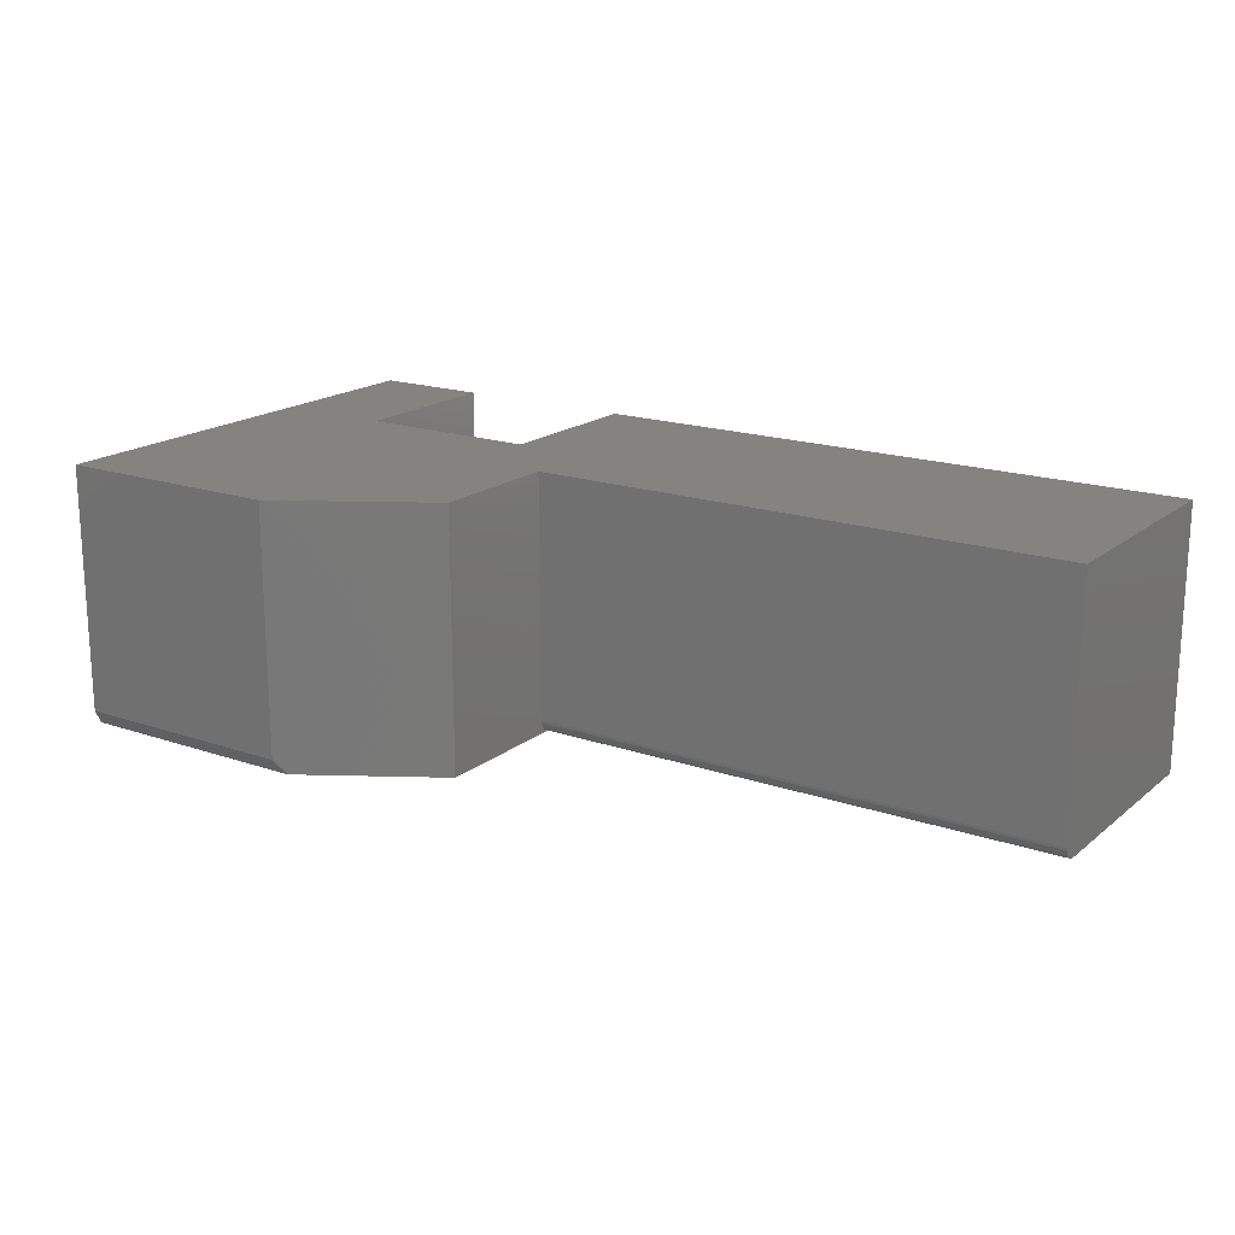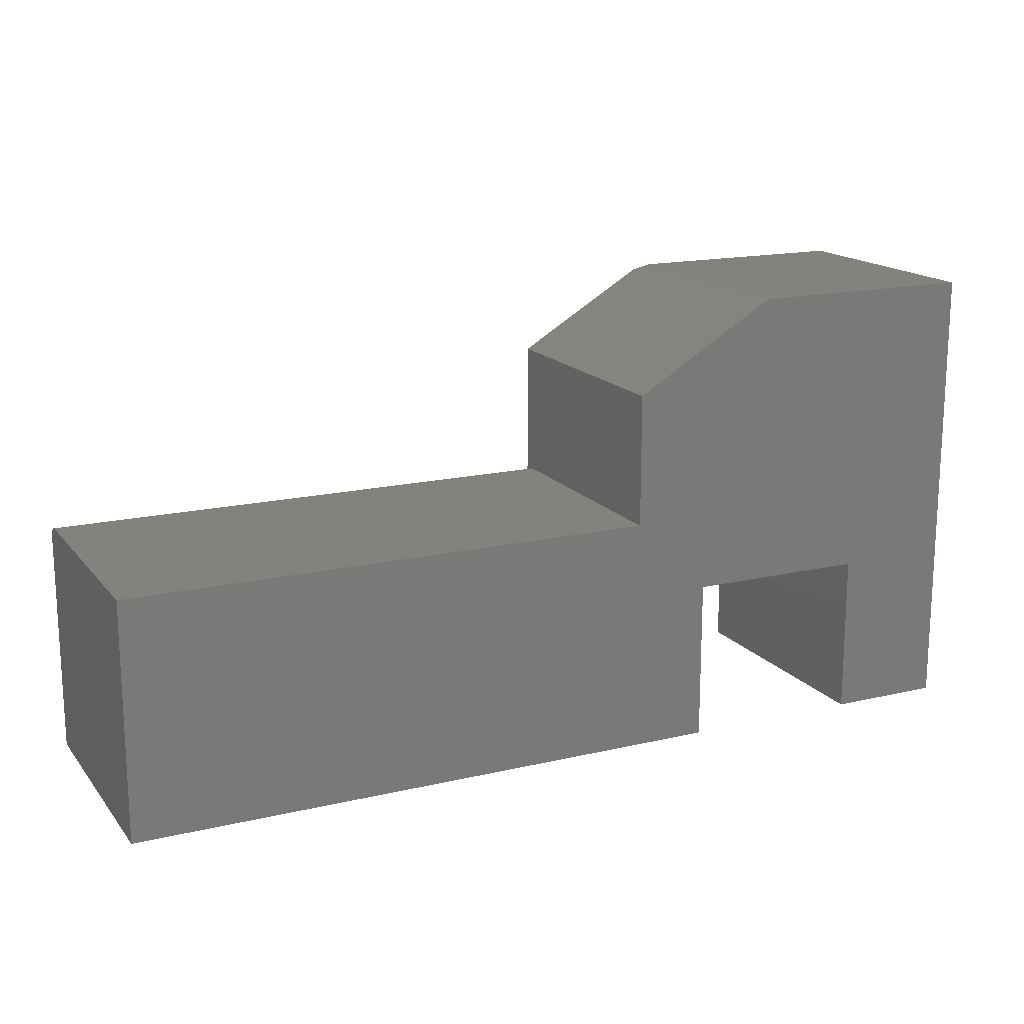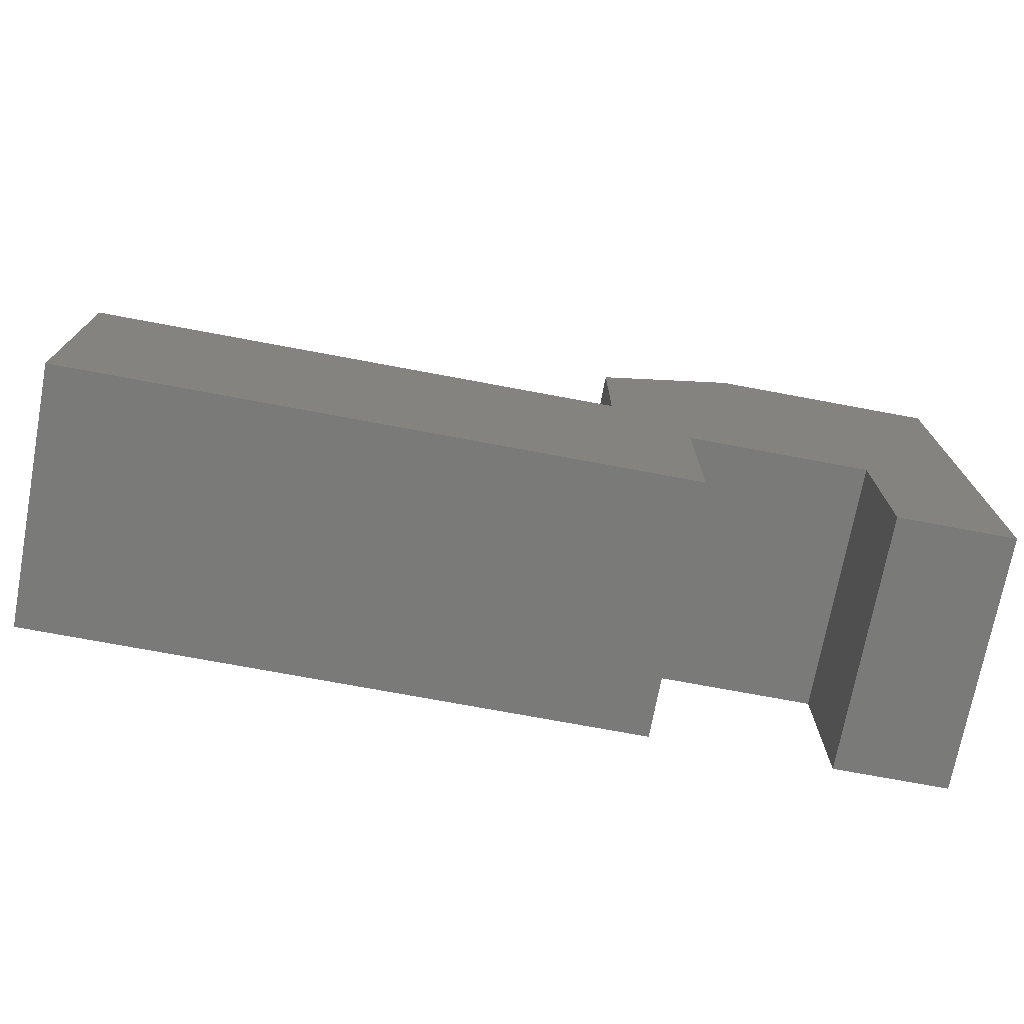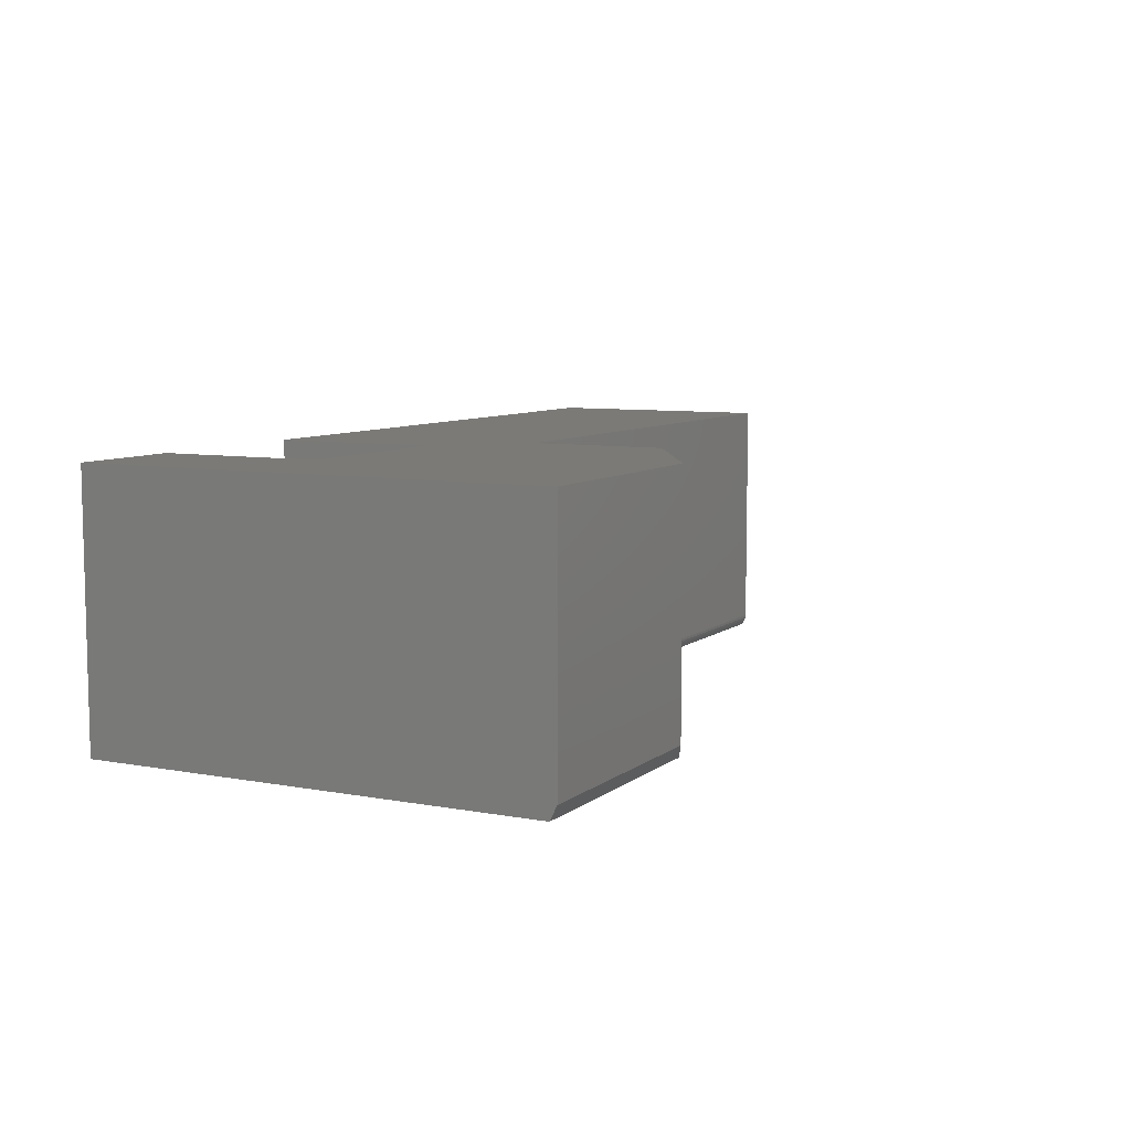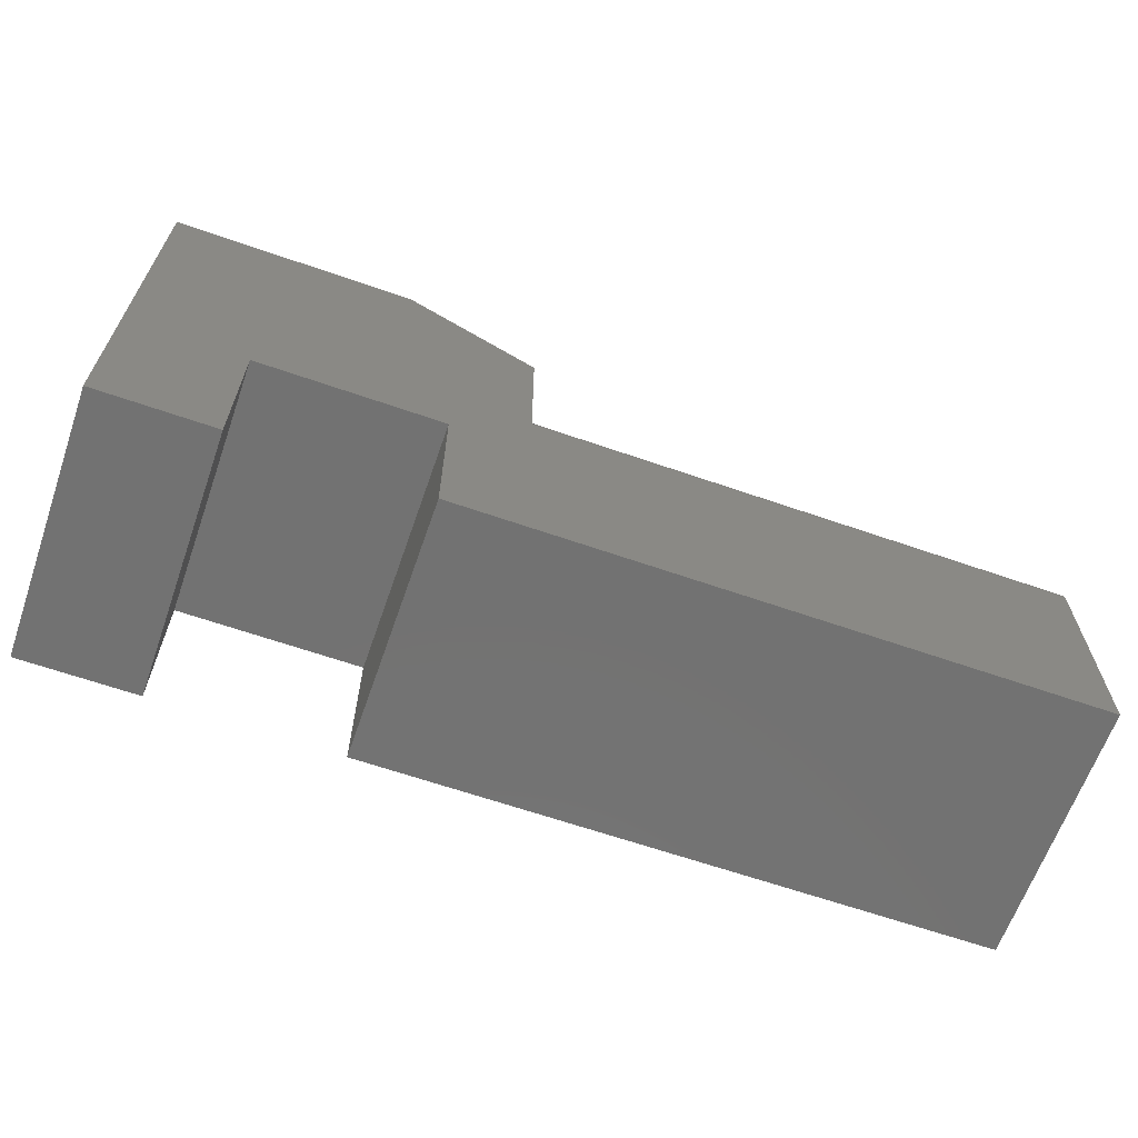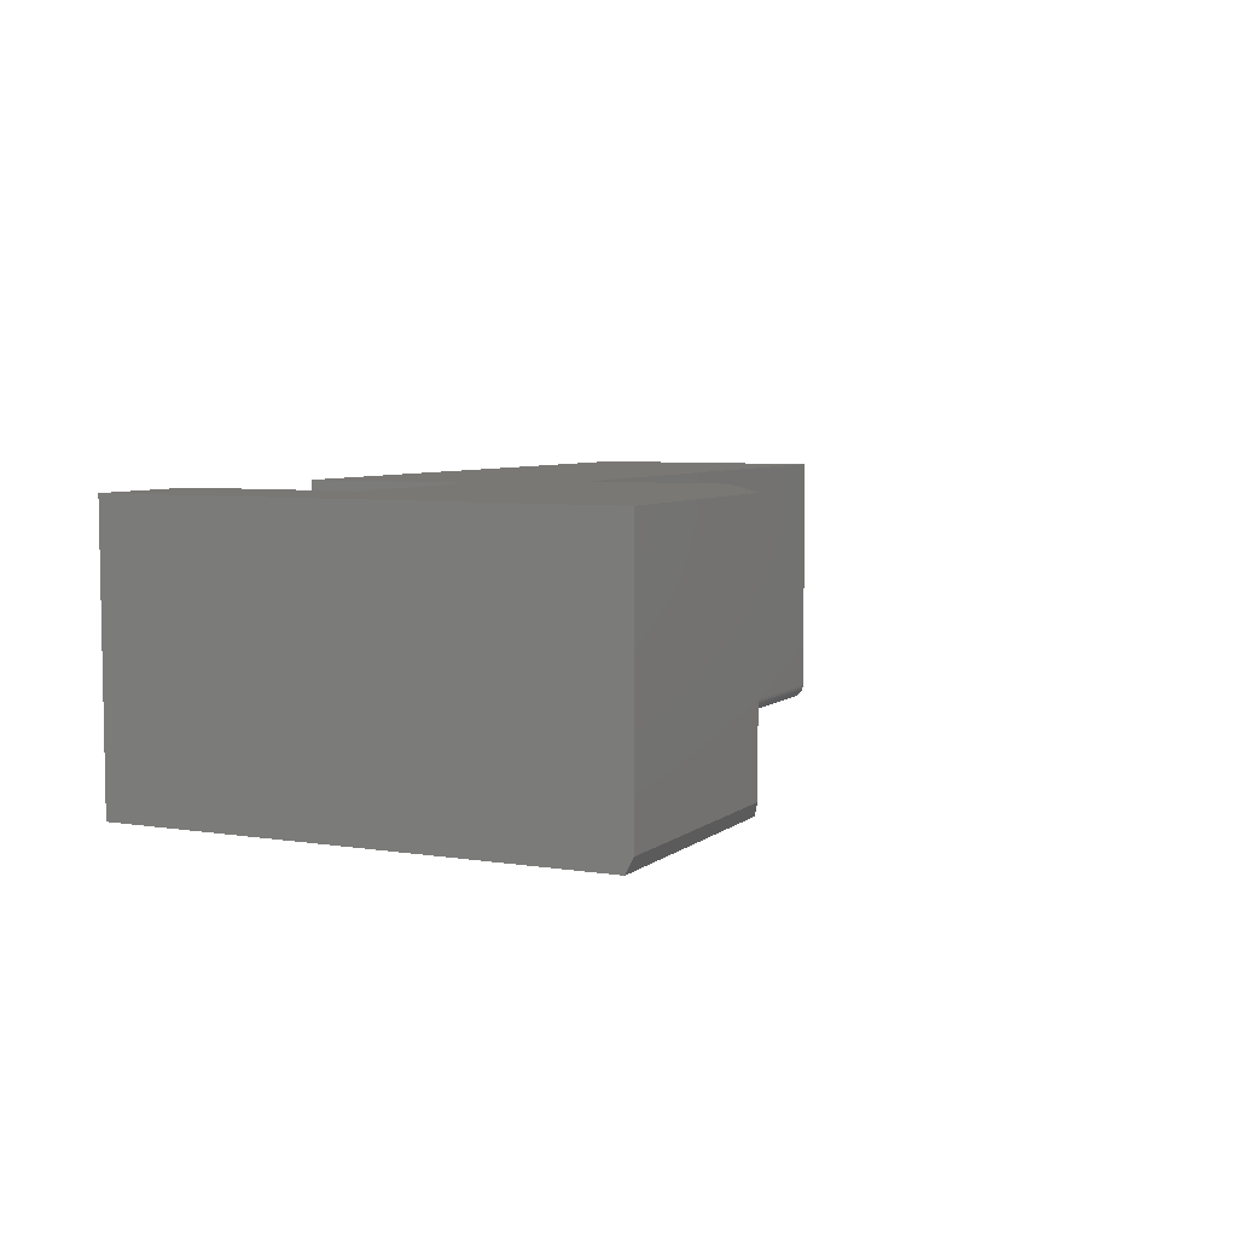
<metadata>
{"format":"stl","ext":"stl","renderer":"f3d","projection":"perspective","resolution":1024,"background":"white","views":[{"elev":18.0,"azim":33.9,"up":"+Y"},{"elev":16.4,"azim":154.4,"up":"+Z"},{"elev":-73.1,"azim":169.4,"up":"+Z"},{"elev":7.8,"azim":-62.5,"up":"+Y"},{"elev":-64.3,"azim":-19.3,"up":"+Z"},{"elev":5.8,"azim":-64.4,"up":"+Y"}]}
</metadata>
<code>
# stl→obj: 40 verts, 74 faces
v -0.3331 6.943e-17 0.08882
v -0.4934 5.697e-17 0.185
v -0.3331 -0.2891 0.08882
v -0.4934 -0.2734 0.185
v -0.4804 -0.2891 0.1772
v -0.4186 -0.2891 -0.1464
v -0.4186 -0.2891 -0.3281
v 0.2656 -0.2891 -0.3281
v 0.2656 -0.2891 -0.07648
v -0.3331 -0.2891 -0.07648
v -0.75 -0.2891 0.1772
v -0.6217 -0.2891 -0.1464
v -0.75 -0.2891 -0.3281
v -0.6217 -0.2891 -0.3281
v -0.75 0 -0.3281
v -0.75 2.849e-17 0.185
v -0.75 -0.2734 0.185
v 0.2656 -0.2734 -0.06086
v 0.2656 1.276e-16 -0.06086
v -0.3331 -0.2734 -0.06086
v -0.3331 6.113e-17 -0.06086
v 0.2656 1.128e-16 -0.3281
v 0.2656 -0.2845 -0.06543
v 0.2656 -0.2864 -0.0678
v 0.2656 -0.2879 -0.0705
v 0.2656 -0.2888 -0.07343
v 0.2656 -0.2765 -0.06116
v 0.2656 -0.2794 -0.06204
v 0.2656 -0.2821 -0.06349
v -0.3331 -0.2879 -0.0705
v -0.3331 -0.2864 -0.0678
v -0.3331 -0.2845 -0.06543
v -0.3331 -0.2821 -0.06349
v -0.3331 -0.2794 -0.06204
v -0.3331 -0.2765 -0.06116
v -0.3331 -0.2888 -0.07343
v -0.4186 4.688e-17 -0.1464
v -0.6217 2.433e-17 -0.1464
v -0.4186 3.679e-17 -0.3281
v -0.6217 1.424e-17 -0.3281
f 1 2 3
f 3 2 4
f 3 4 5
f 6 7 8
f 6 8 9
f 6 9 10
f 6 10 3
f 6 3 5
f 6 5 11
f 6 11 12
f 13 14 11
f 11 14 12
f 15 13 16
f 16 13 11
f 16 11 17
f 2 16 4
f 4 16 17
f 11 5 17
f 17 5 4
f 18 19 20
f 20 19 21
f 18 22 19
f 23 24 25
f 23 25 26
f 23 26 9
f 8 22 18
f 8 18 27
f 8 27 28
f 8 28 29
f 8 29 23
f 8 23 9
f 3 30 31
f 3 31 32
f 3 32 33
f 3 33 34
f 3 34 35
f 3 35 20
f 3 20 21
f 3 21 1
f 18 20 27
f 27 20 35
f 27 35 28
f 28 35 34
f 28 34 29
f 29 34 33
f 29 33 23
f 23 33 32
f 23 32 24
f 24 32 31
f 24 31 25
f 25 31 30
f 25 30 26
f 26 30 36
f 26 36 9
f 9 36 10
f 37 38 16
f 37 16 2
f 37 2 1
f 37 1 21
f 37 21 19
f 37 19 22
f 37 22 39
f 15 16 40
f 40 16 38
f 7 39 8
f 8 39 22
f 37 39 6
f 6 39 7
f 38 37 12
f 12 37 6
f 40 38 14
f 14 38 12
f 13 15 14
f 14 15 40

</code>
